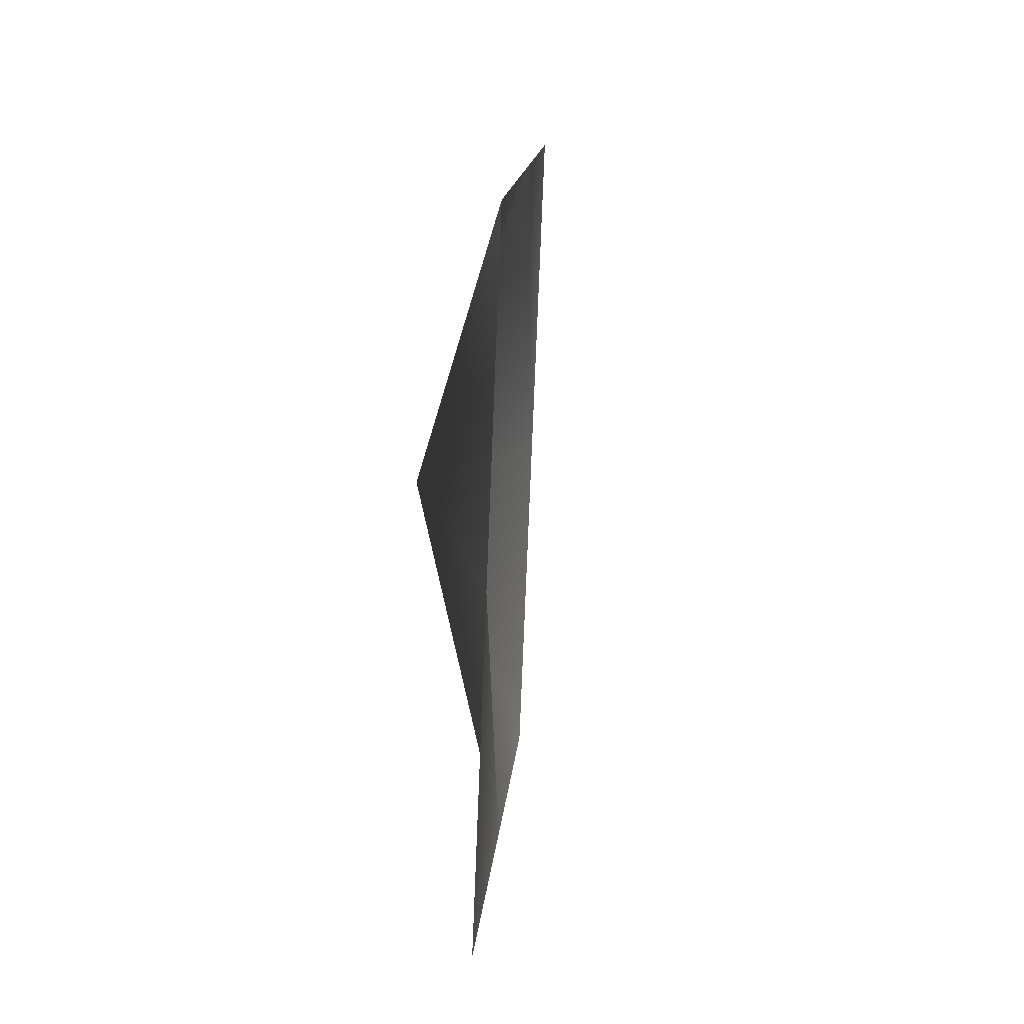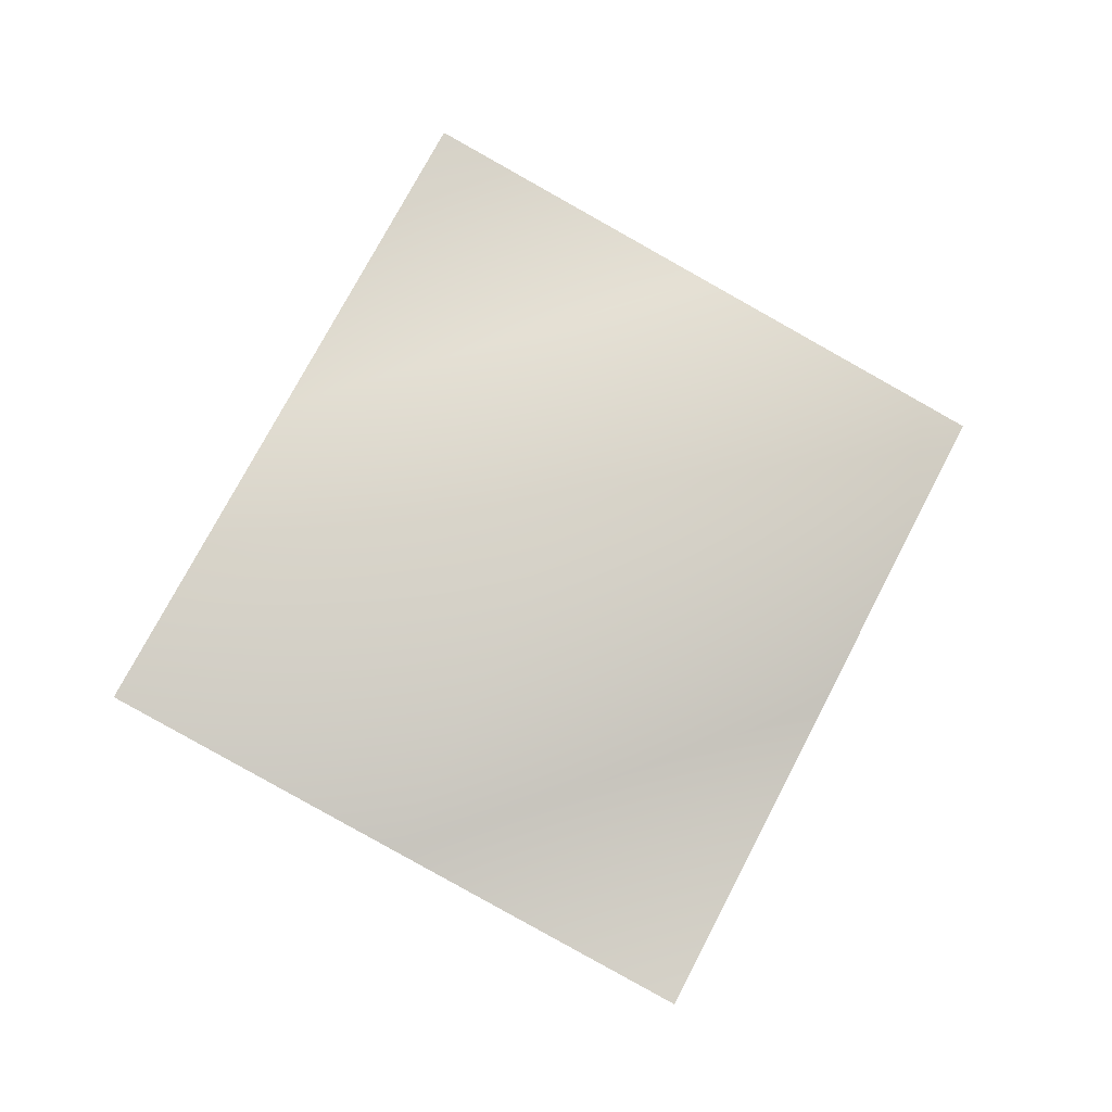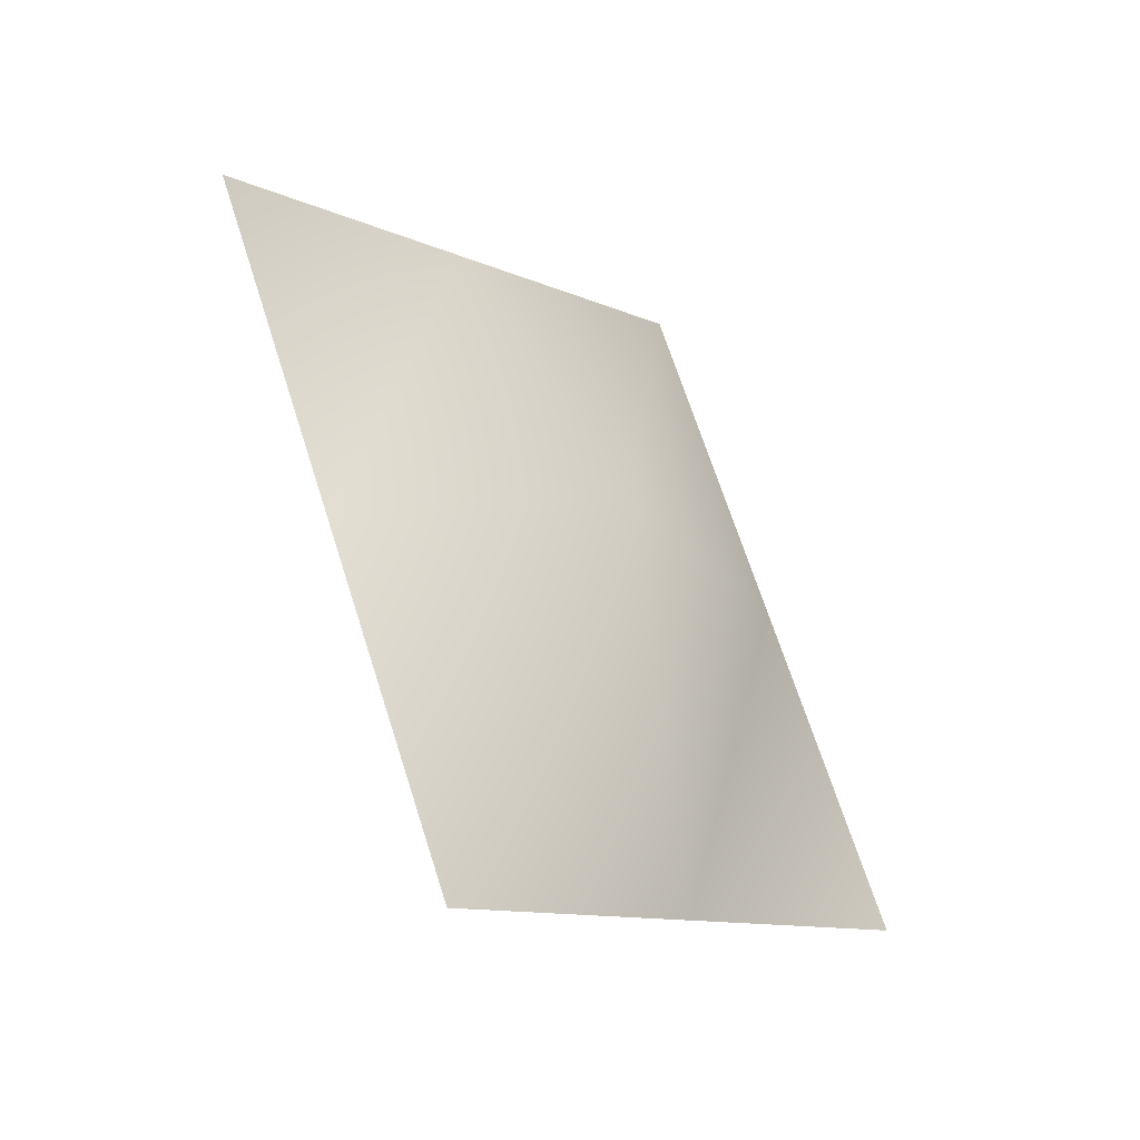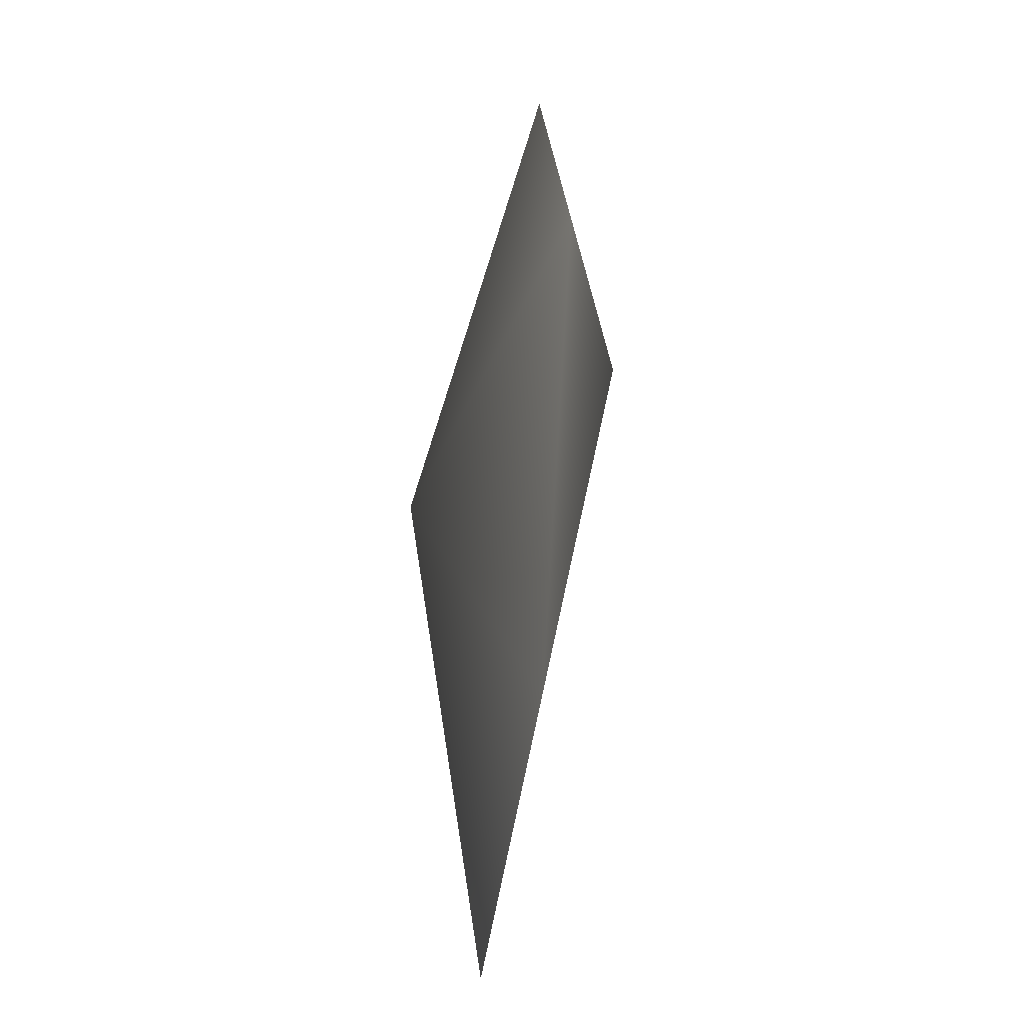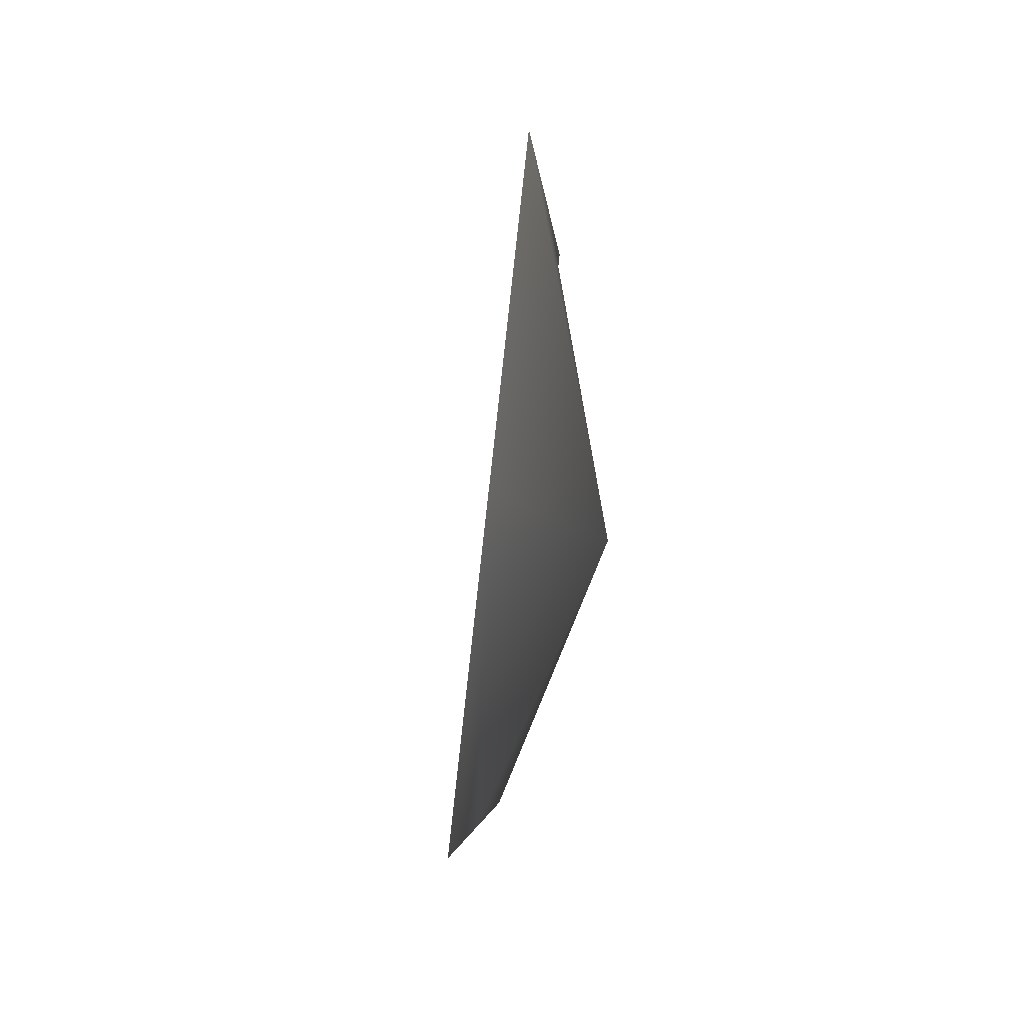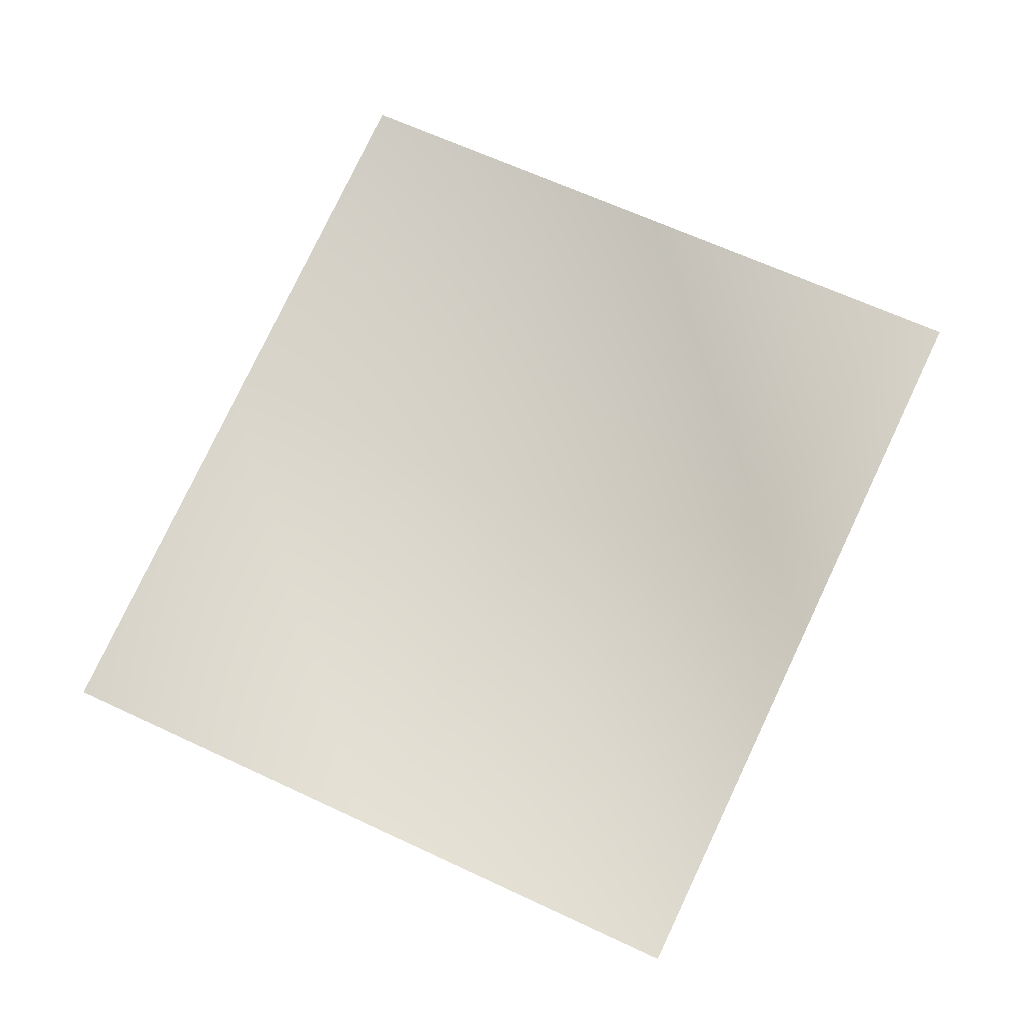
<metadata>
{"format":"obj","ext":"obj","renderer":"f3d","projection":"perspective","resolution":1024,"background":"white","views":[{"elev":38.4,"azim":-70.5,"up":"+Z"},{"elev":67.1,"azim":-127.6,"up":"+Y"},{"elev":-42.9,"azim":148.4,"up":"+Z"},{"elev":-36.9,"azim":-86.3,"up":"+Z"},{"elev":61.8,"azim":112.0,"up":"+Z"},{"elev":-16.9,"azim":21.4,"up":"+Z"}]}
</metadata>
<code>
g Plane11
v -2.073e+04 928.6 -6889
v -2.12e+04 802.8 -6658
v -2.095e+04 1039 -6112
v -2.048e+04 989.8 -6362
v -2.167e+04 676.9 -6427
v -2.142e+04 738.2 -5900
v -2.071e+04 925.2 -5604
v -2.024e+04 1051 -5836
v -2.118e+04 799.4 -5373
f 5 6 2
f 3 2 6
f 2 3 1
f 4 1 3
f 6 9 3
f 7 3 9
f 3 7 4
f 8 4 7

</code>
